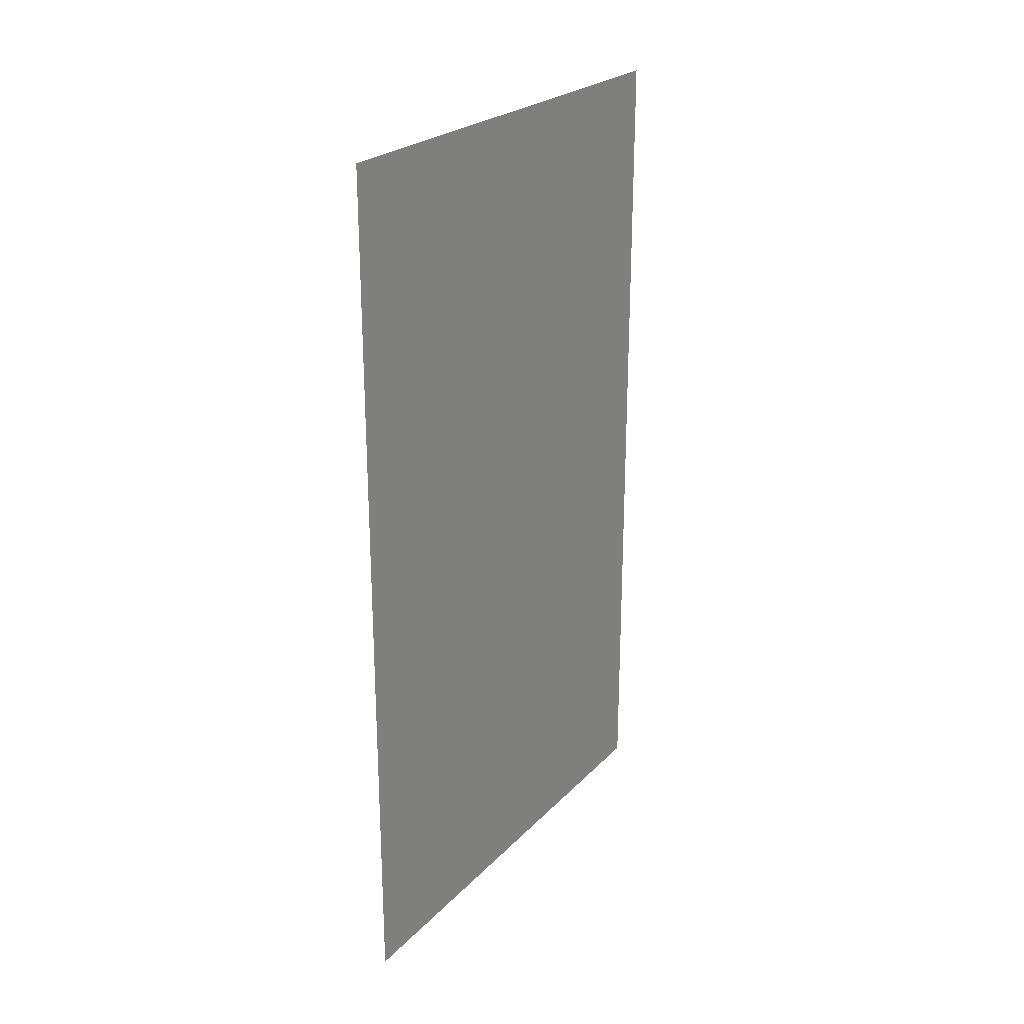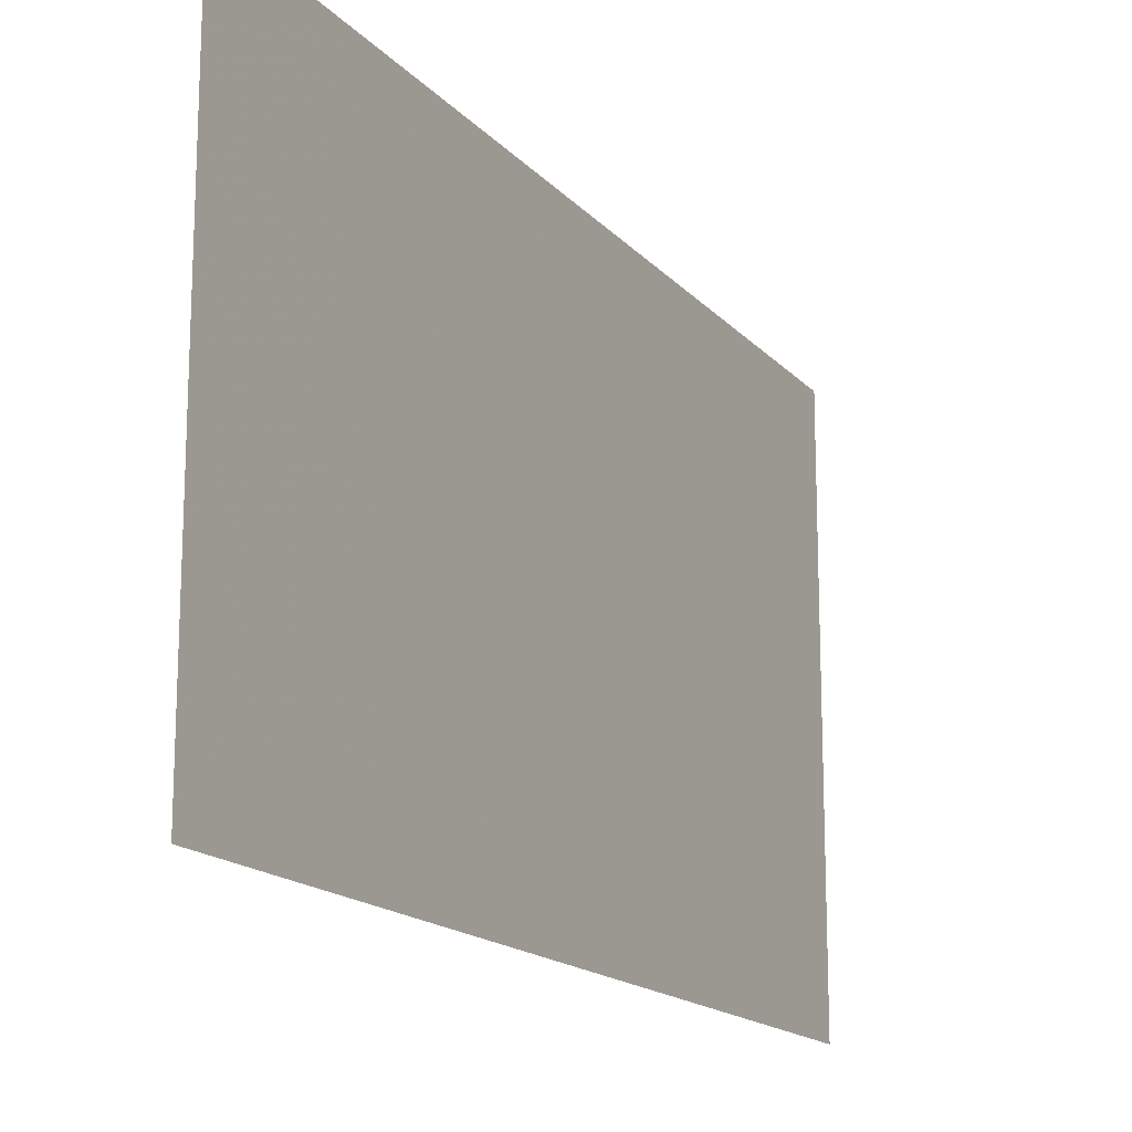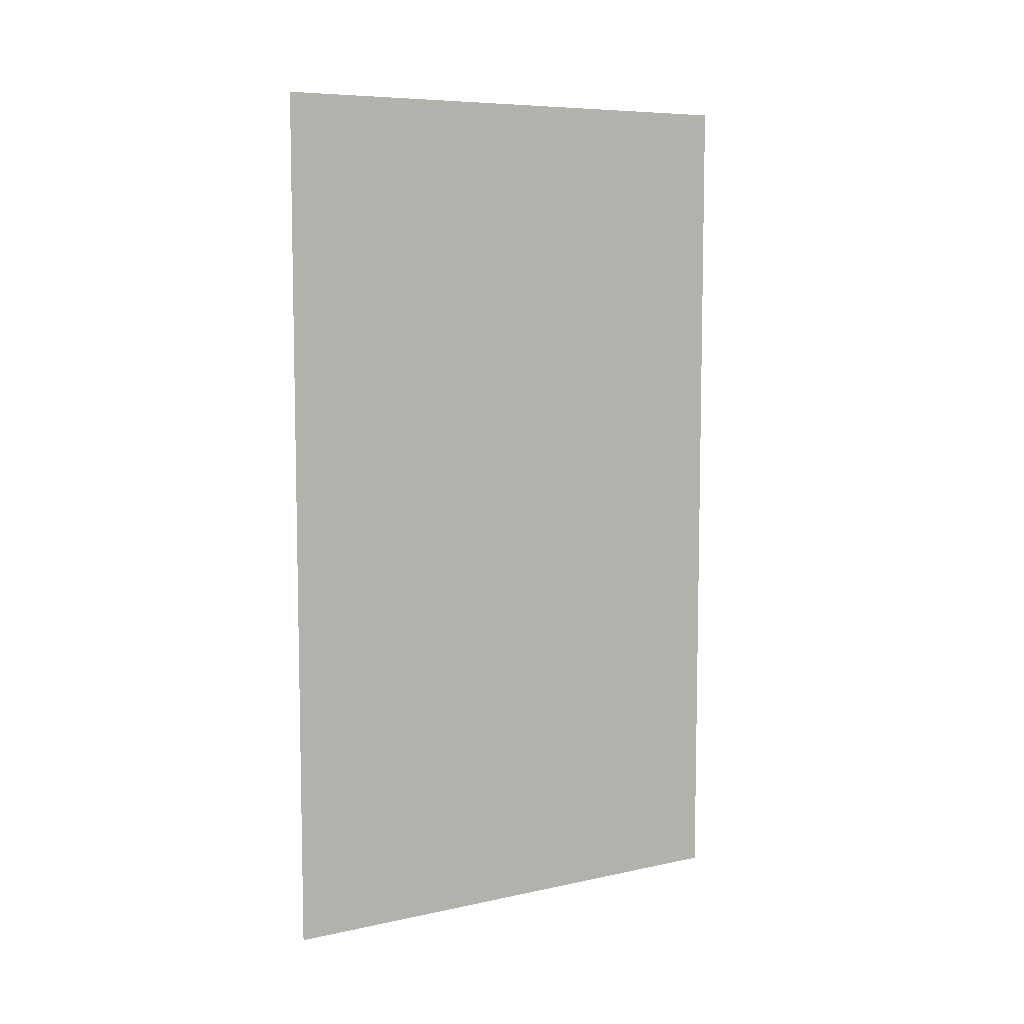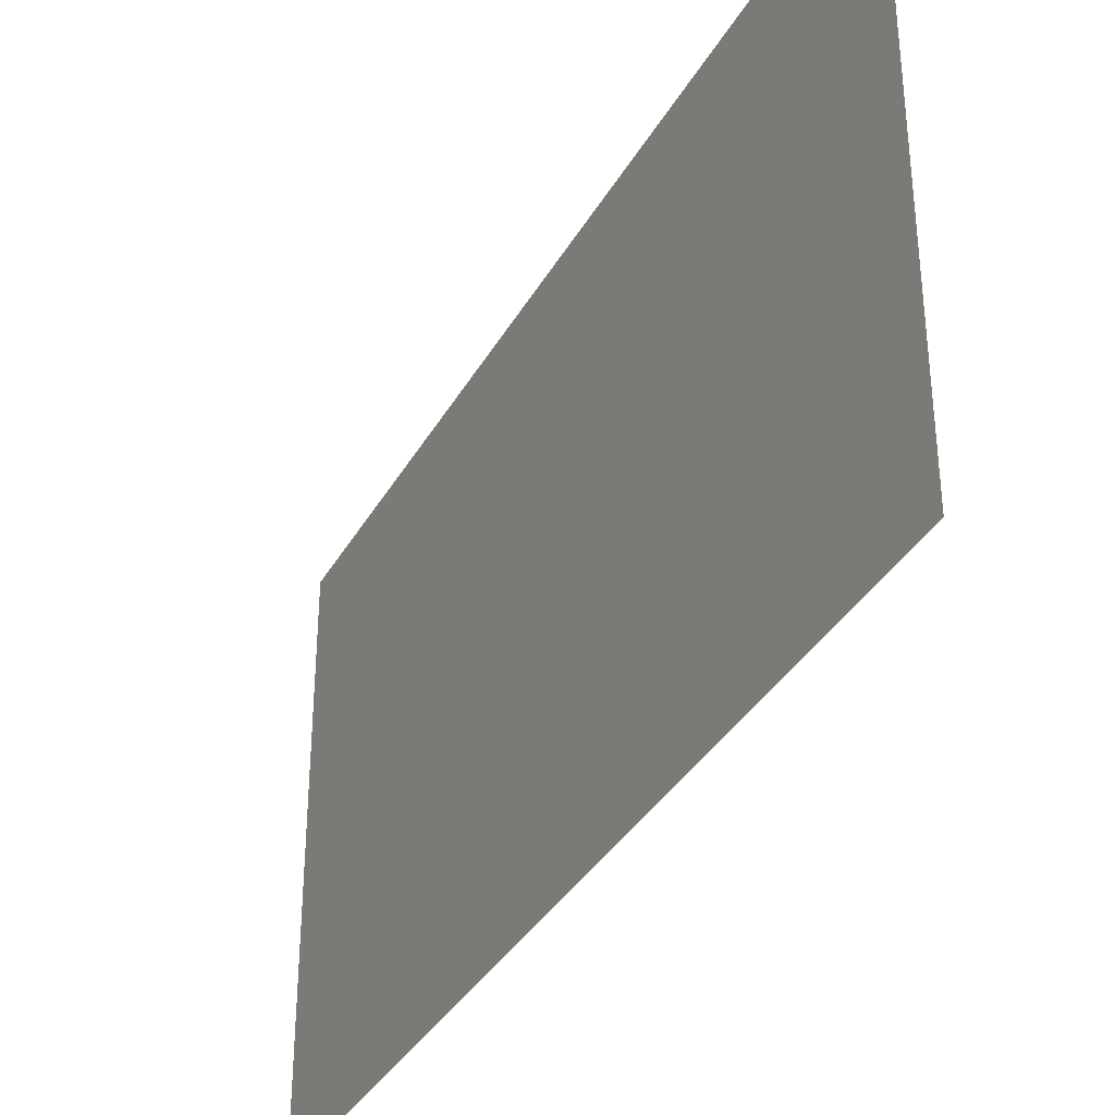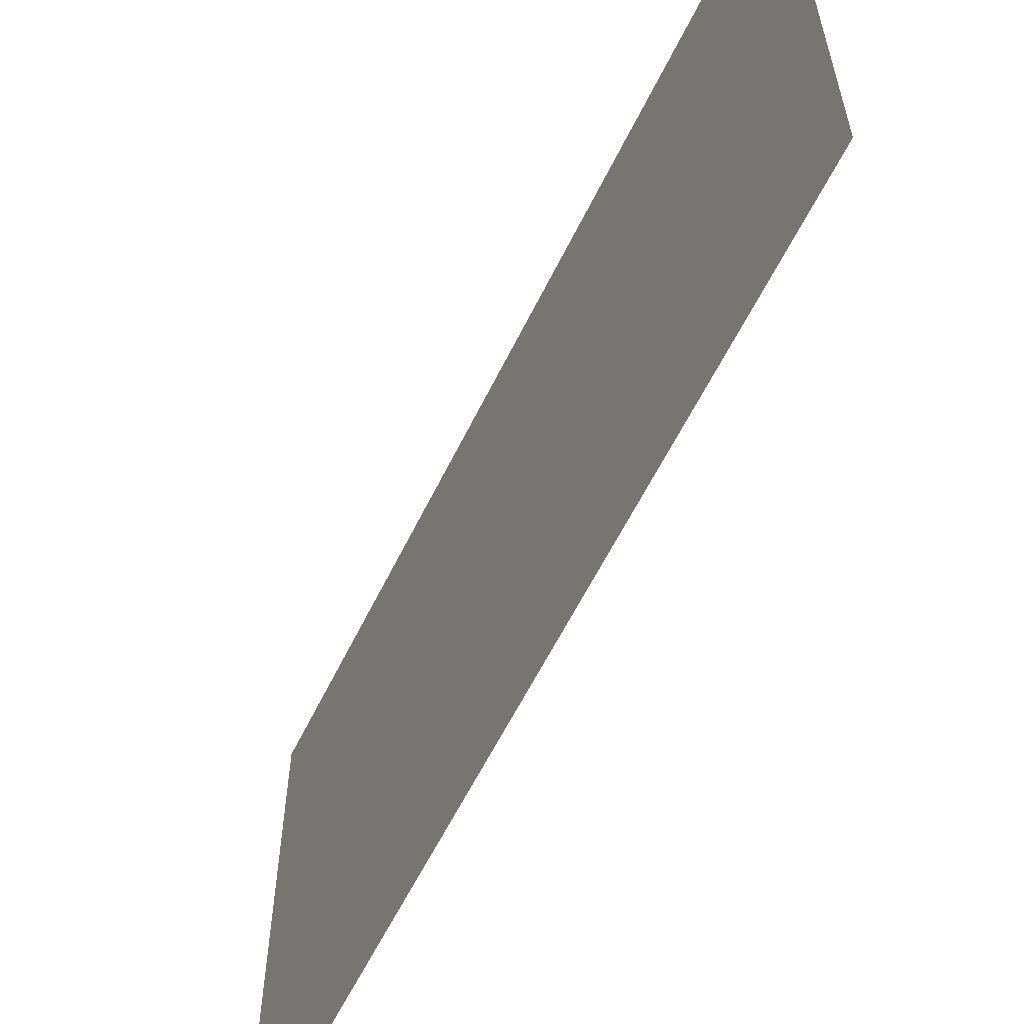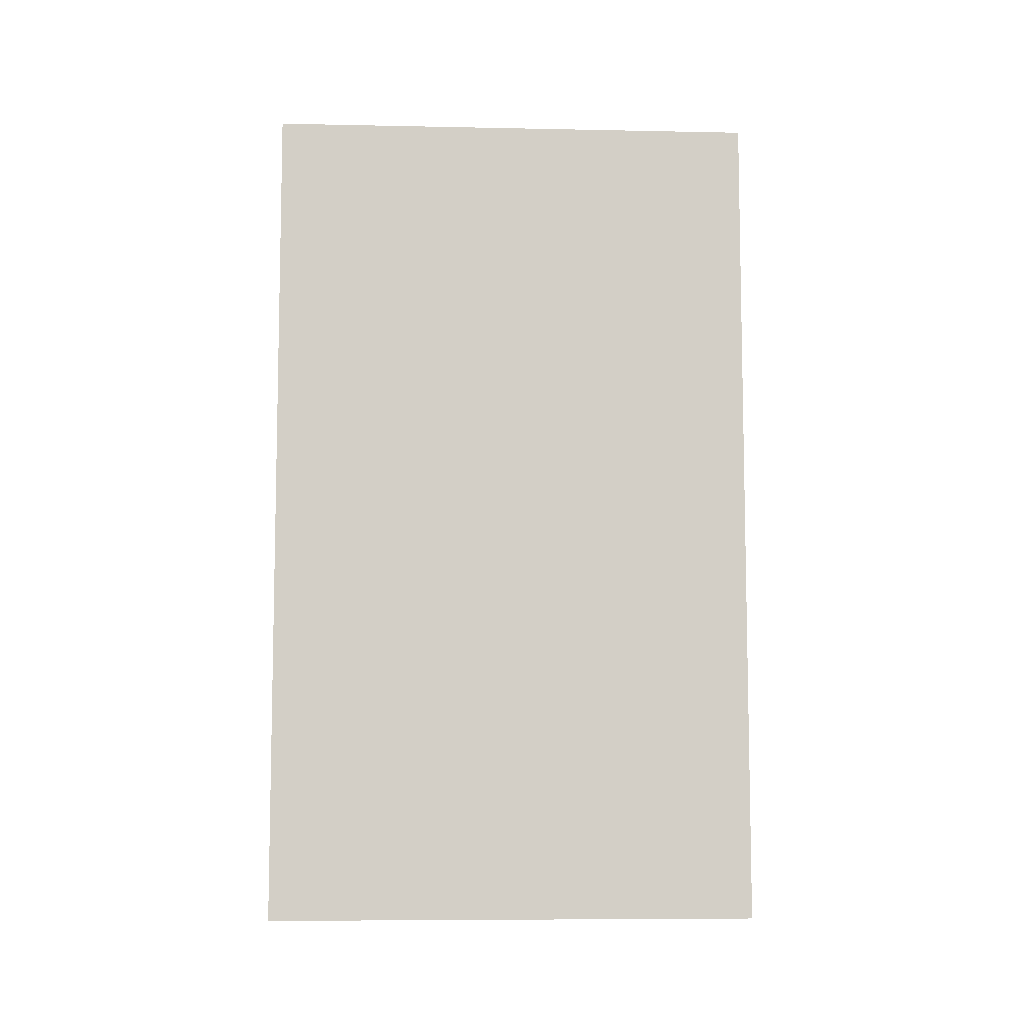
<metadata>
{"format":"obj","ext":"obj","renderer":"f3d","projection":"perspective","resolution":1024,"background":"white","views":[{"elev":24.4,"azim":-147.7,"up":"+Z"},{"elev":-16.2,"azim":26.7,"up":"+Y"},{"elev":7.6,"azim":-121.5,"up":"+Z"},{"elev":-35.7,"azim":153.9,"up":"+Y"},{"elev":-59.7,"azim":-25.9,"up":"+Y"},{"elev":-7.8,"azim":86.7,"up":"+Z"}]}
</metadata>
<code>
v -17.11 16.03 0
v -17.11 17.21 0
v -17.11 16.03 2
v -17.11 17.21 2
f 1 2 3
f 2 3 4

</code>
